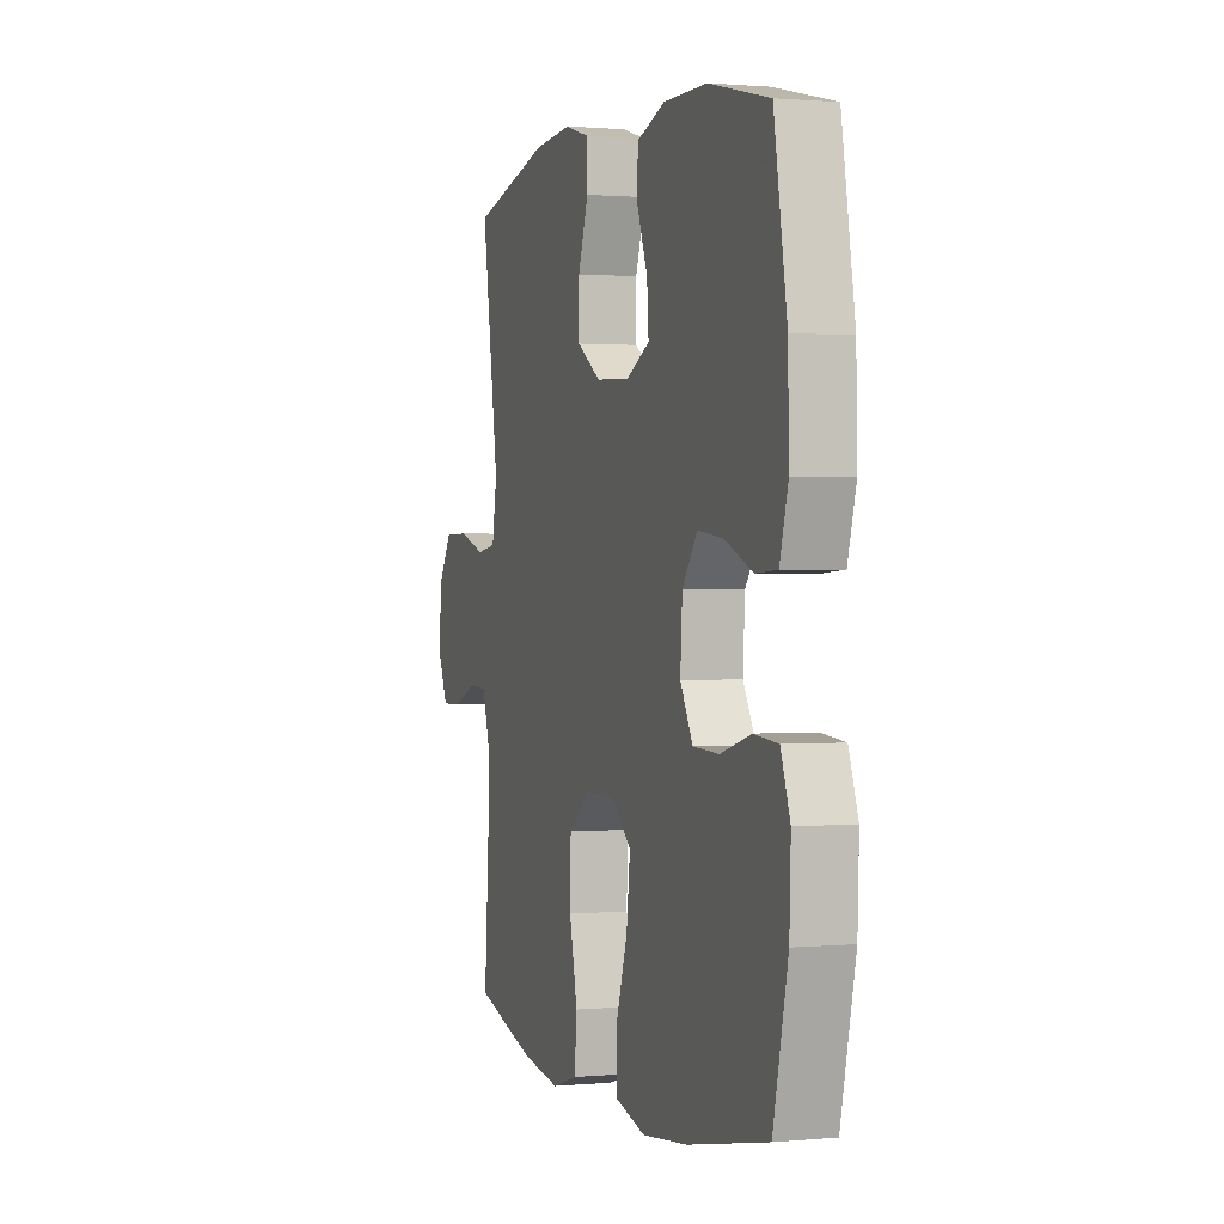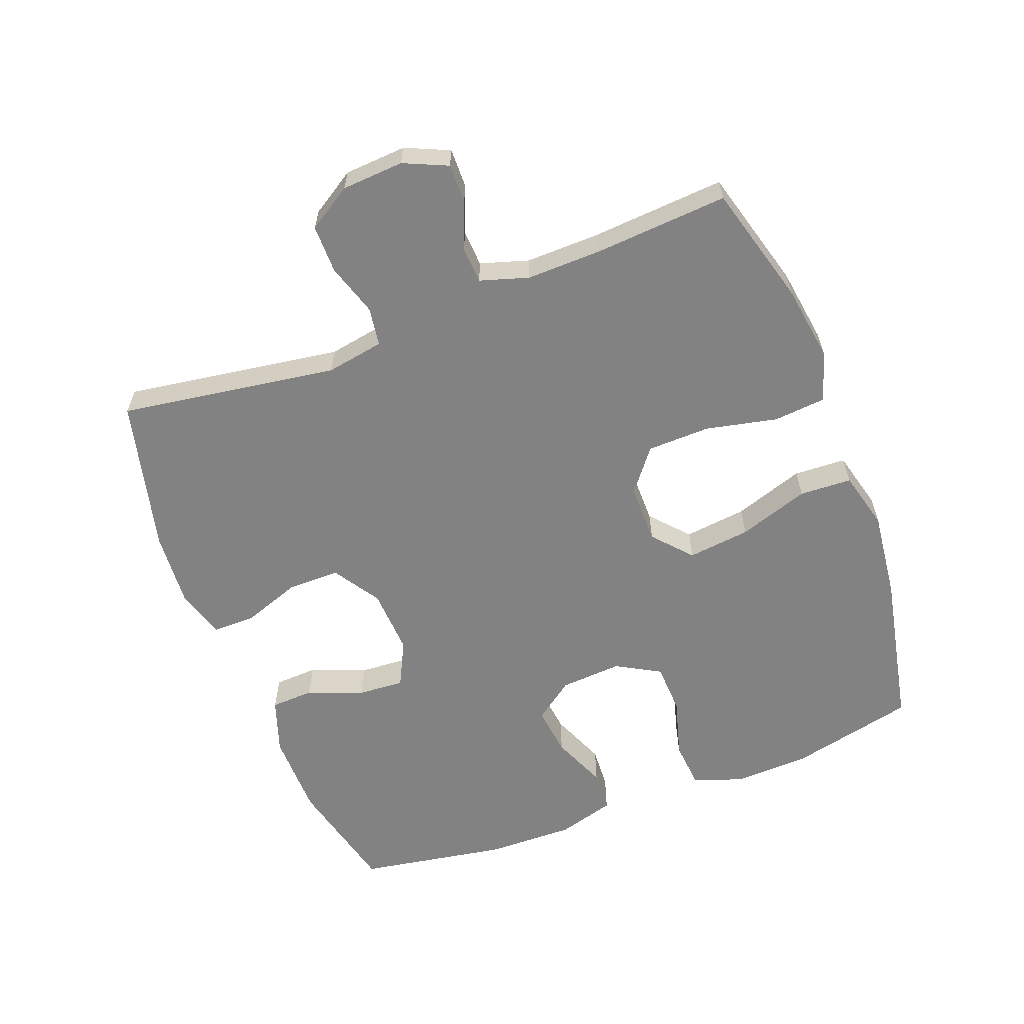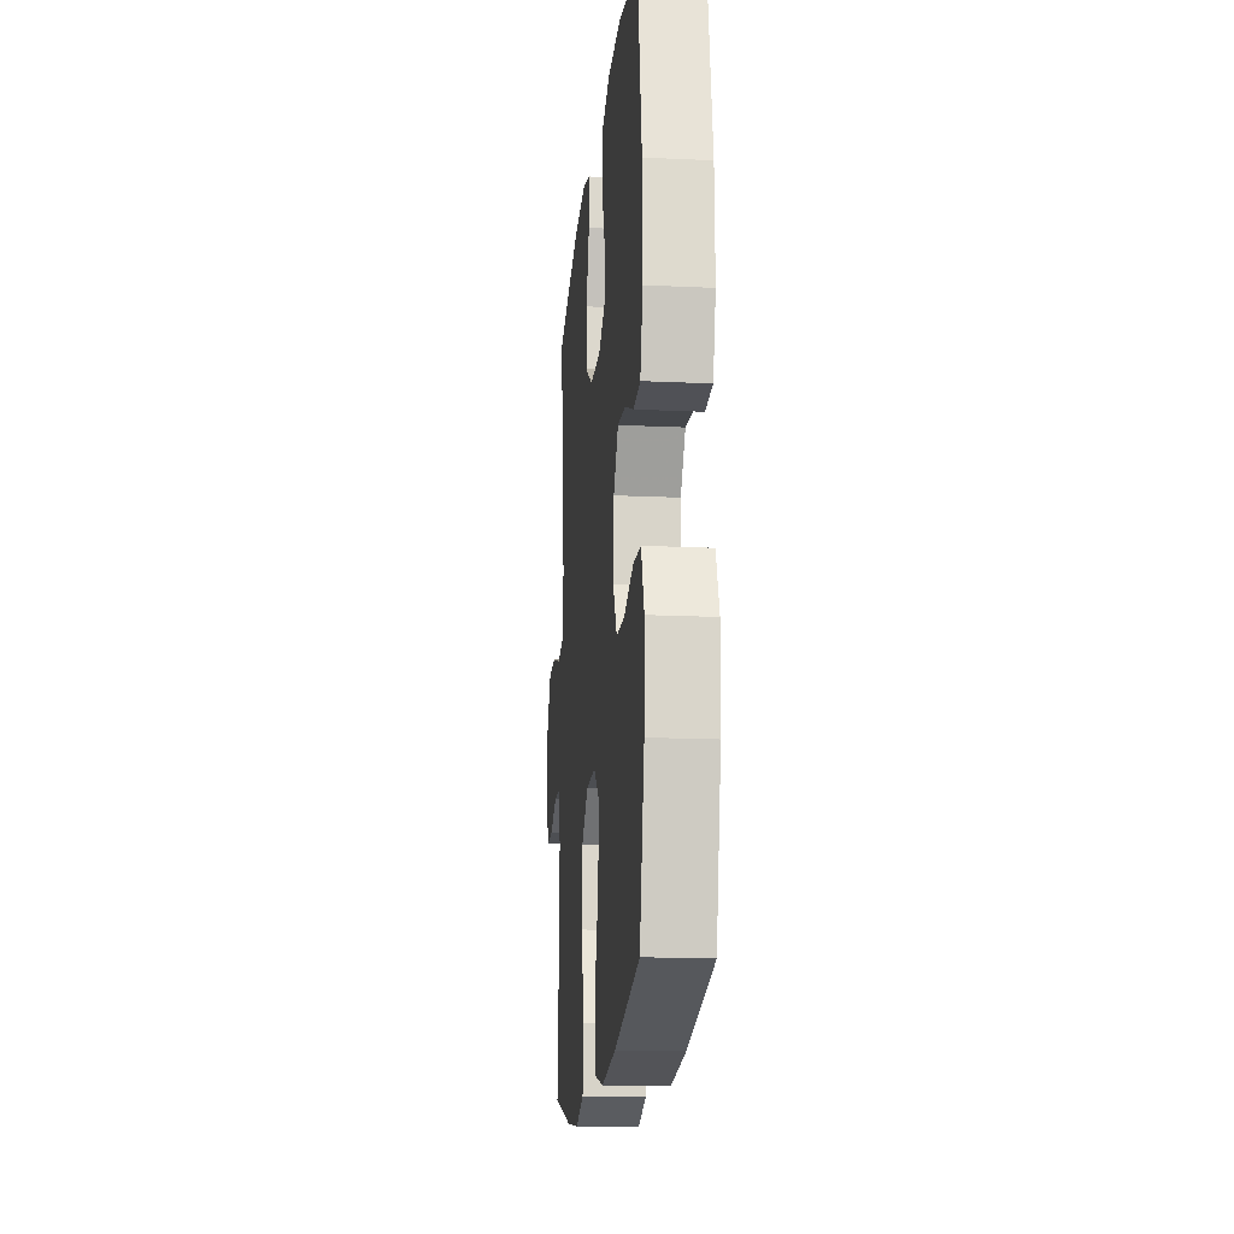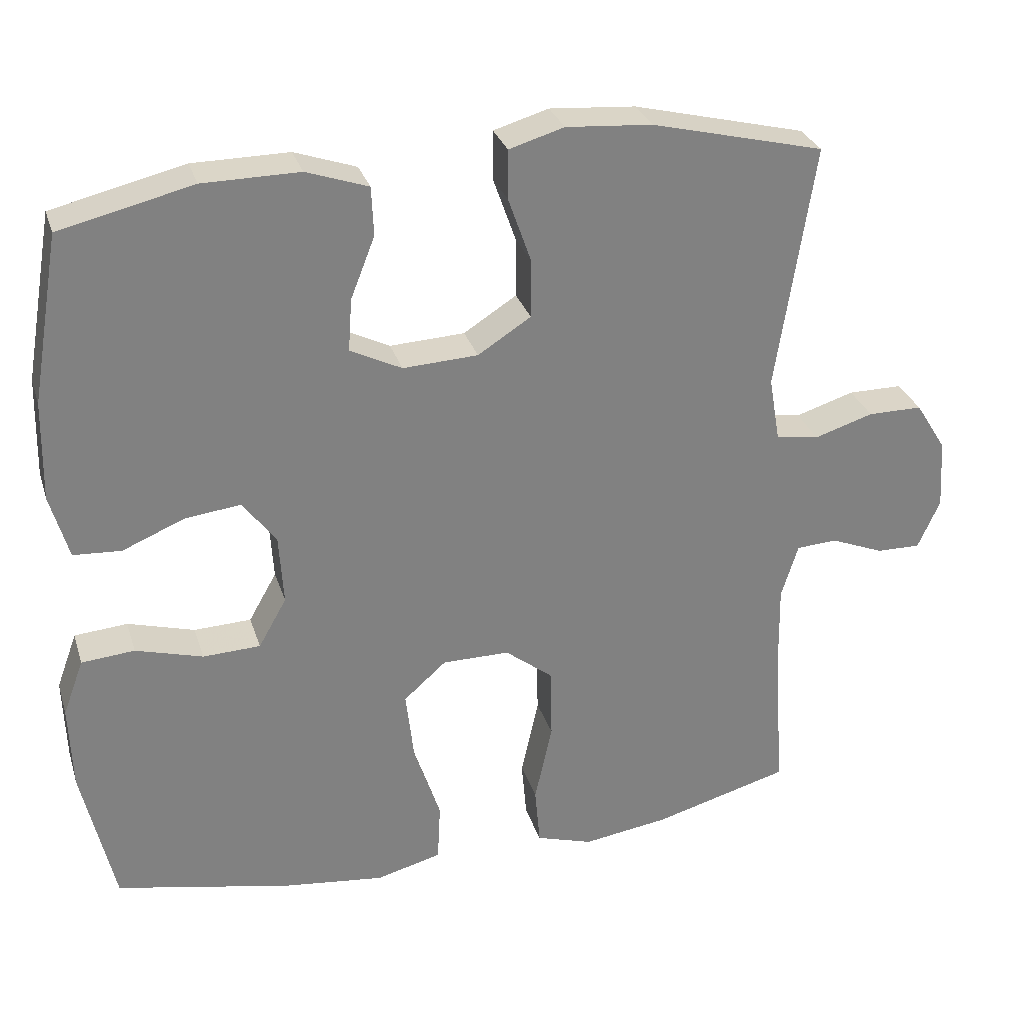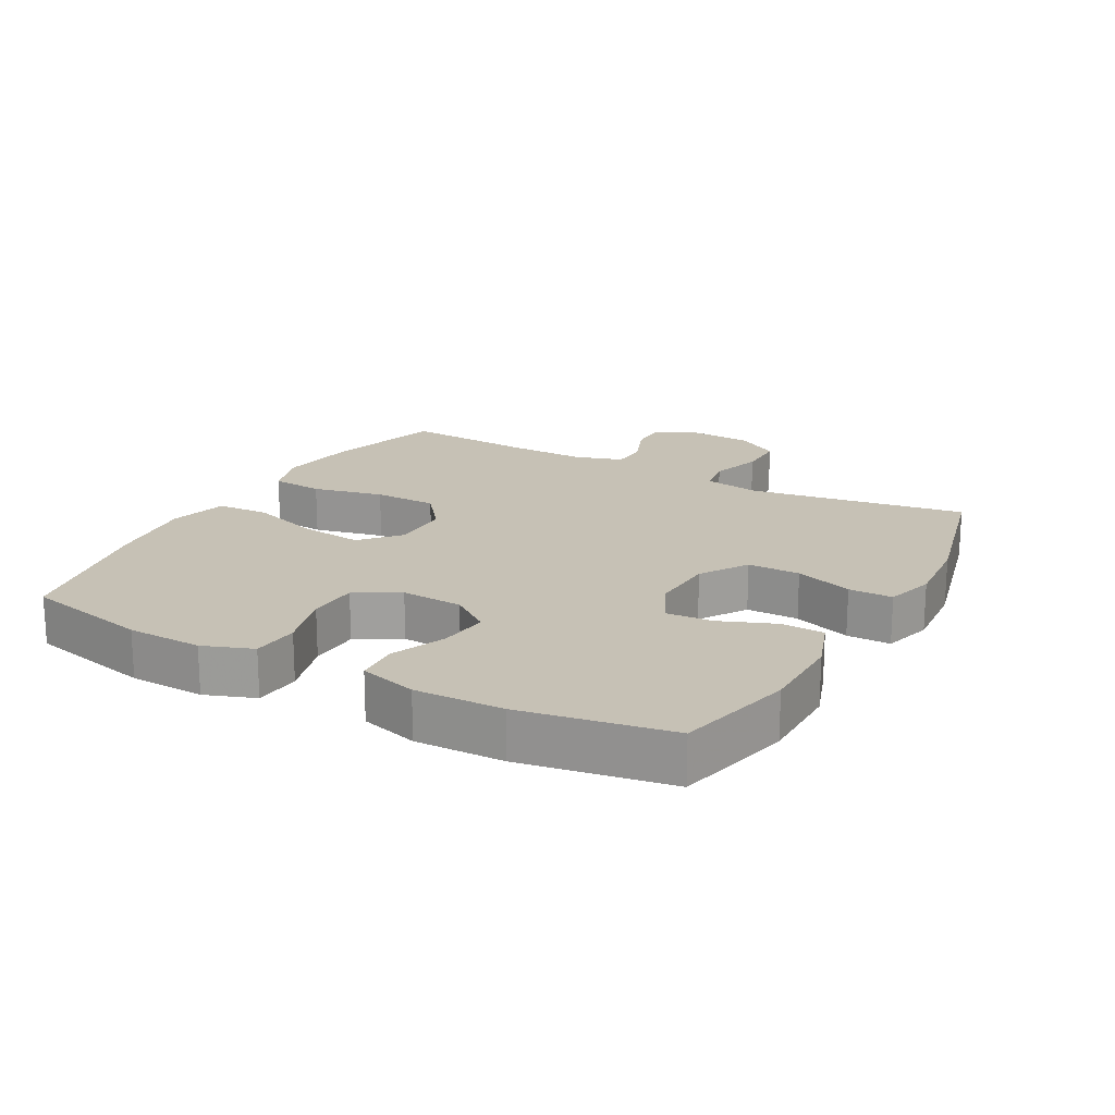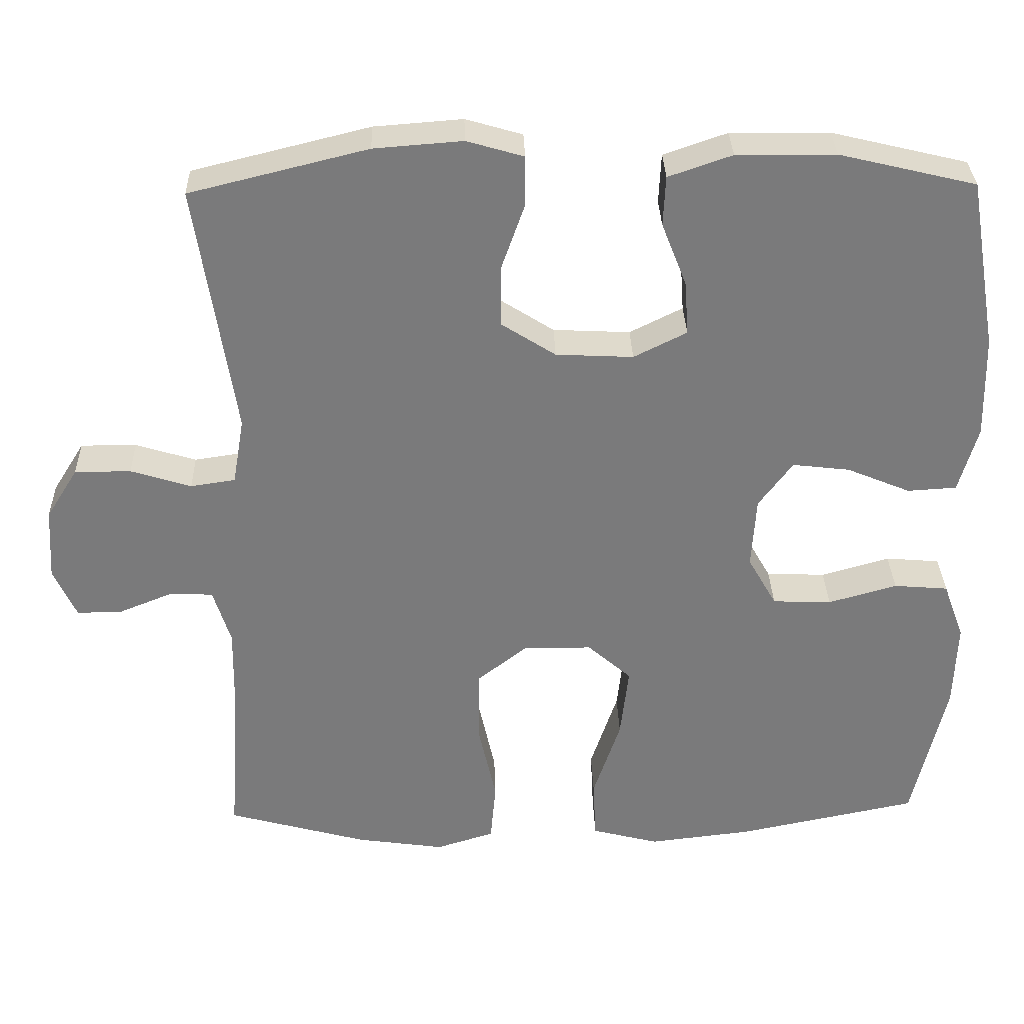
<metadata>
{"format":"obj","ext":"obj","renderer":"f3d","projection":"perspective","resolution":1024,"background":"white","views":[{"elev":1.0,"azim":-108.5,"up":"+Z"},{"elev":-60.7,"azim":111.0,"up":"+Y"},{"elev":-16.9,"azim":-95.4,"up":"+Z"},{"elev":29.6,"azim":-16.2,"up":"+Z"},{"elev":18.7,"azim":-61.2,"up":"+Y"},{"elev":32.0,"azim":178.4,"up":"+Z"}]}
</metadata>
<code>
v -0.5 0.07 -0.5
v -0.544 0.07 -0.307
v -0.548 0.07 -0.192
v -0.52 0.07 -0.116
v -0.448 0.07 -0.11
v -0.357 0.07 -0.136
v -0.279 0.07 -0.133
v -0.241 0.07 -0.066
v -0.247 0.07 0.029
v -0.292 0.07 0.09
v -0.368 0.07 0.081
v -0.452 0.07 0.046
v -0.517 0.07 0.05
v -0.542 0.07 0.138
v -0.539 0.07 0.273
v -0.5 0.07 0.5
v -0.32 0.07 0.543
v -0.189 0.07 0.544
v -0.105 0.07 0.515
v -0.102 0.07 0.449
v -0.135 0.07 0.365
v -0.14 0.07 0.294
v -0.07 0.07 0.259
v 0.032 0.07 0.264
v 0.104 0.07 0.31
v 0.104 0.07 0.39
v 0.073 0.07 0.478
v 0.073 0.07 0.545
v 0.148 0.07 0.567
v 0.265 0.07 0.558
v 0.5 0.07 0.5
v 0.449 0.07 0.167
v 0.464 0.07 0.079
v 0.523 0.07 0.07
v 0.603 0.07 0.095
v 0.677 0.07 0.095
v 0.719 0.07 0.028
v 0.725 0.07 -0.067
v 0.695 0.07 -0.134
v 0.635 0.07 -0.133
v 0.563 0.07 -0.104
v 0.507 0.07 -0.107
v 0.484 0.07 -0.181
v 0.486 0.07 -0.296
v 0.5 0.07 -0.5
v 0.315 0.07 -0.551
v 0.198 0.07 -0.568
v 0.121 0.07 -0.544
v 0.114 0.07 -0.464
v 0.138 0.07 -0.355
v 0.136 0.07 -0.258
v 0.071 0.07 -0.207
v -0.02 0.07 -0.207
v -0.078 0.07 -0.258
v -0.067 0.07 -0.354
v -0.031 0.07 -0.462
v -0.035 0.07 -0.542
v -0.124 0.07 -0.565
v -0.261 0.07 -0.549
v -0.5 0 -0.5
v -0.544 0 -0.307
v -0.548 0 -0.192
v -0.52 0 -0.116
v -0.448 0 -0.11
v -0.357 0 -0.136
v -0.279 0 -0.133
v -0.241 0 -0.066
v -0.247 0 0.029
v -0.292 0 0.09
v -0.368 0 0.081
v -0.452 0 0.046
v -0.517 0 0.05
v -0.542 0 0.138
v -0.539 0 0.273
v -0.5 0 0.5
v -0.32 0 0.543
v -0.189 0 0.544
v -0.105 0 0.515
v -0.102 0 0.449
v -0.135 0 0.365
v -0.14 0 0.294
v -0.07 0 0.259
v 0.032 0 0.264
v 0.104 0 0.31
v 0.104 0 0.39
v 0.073 0 0.478
v 0.073 0 0.545
v 0.148 0 0.567
v 0.265 0 0.558
v 0.5 0 0.5
v 0.449 0 0.167
v 0.464 0 0.079
v 0.523 0 0.07
v 0.603 0 0.095
v 0.677 0 0.095
v 0.719 0 0.028
v 0.725 0 -0.067
v 0.695 0 -0.134
v 0.635 0 -0.133
v 0.563 0 -0.104
v 0.507 0 -0.107
v 0.484 0 -0.181
v 0.486 0 -0.296
v 0.5 0 -0.5
v 0.315 0 -0.551
v 0.198 0 -0.568
v 0.121 0 -0.544
v 0.114 0 -0.464
v 0.138 0 -0.355
v 0.136 0 -0.258
v 0.071 0 -0.207
v -0.02 0 -0.207
v -0.078 0 -0.258
v -0.067 0 -0.354
v -0.031 0 -0.462
v -0.035 0 -0.542
v -0.124 0 -0.565
v -0.261 0 -0.549
f 55 56 57 58
f 54 55 58 59
f 47 48 49 50
f 47 50 51
f 44 45 46 47
f 43 44 47 51
f 42 43 51 52
f 38 39 40 41
f 38 41 42
f 37 38 42
f 34 35 36 37
f 33 34 37 42
f 29 30 31 32
f 29 32 33
f 26 27 28 29
f 25 26 29 33
f 24 25 33 42
f 18 19 20 21
f 18 21 22
f 17 18 22
f 16 17 22
f 15 16 22
f 14 15 22 23
f 11 12 13 14
f 10 11 14 23
f 3 4 5 6
f 3 6 7
f 2 3 7
f 54 59 1 2
f 53 54 2 7
f 52 53 7 8
f 42 52 8 9
f 23 24 42
f 9 10 23 42
f 117 116 115 114
f 118 117 114 113
f 109 108 107 106
f 110 109 106
f 106 105 104 103
f 110 106 103 102
f 111 110 102 101
f 100 99 98 97
f 101 100 97
f 101 97 96
f 96 95 94 93
f 101 96 93 92
f 91 90 89 88
f 92 91 88
f 88 87 86 85
f 92 88 85 84
f 101 92 84 83
f 80 79 78 77
f 81 80 77
f 81 77 76
f 81 76 75
f 81 75 74
f 82 81 74 73
f 73 72 71 70
f 82 73 70 69
f 65 64 63 62
f 66 65 62
f 66 62 61
f 61 60 118 113
f 66 61 113 112
f 67 66 112 111
f 68 67 111 101
f 101 83 82
f 101 82 69 68
f 1 60 61 2
f 2 61 62 3
f 3 62 63 4
f 4 63 64 5
f 5 64 65 6
f 6 65 66 7
f 7 66 67 8
f 8 67 68 9
f 9 68 69 10
f 10 69 70 11
f 11 70 71 12
f 12 71 72 13
f 13 72 73 14
f 14 73 74 15
f 15 74 75 16
f 16 75 76 17
f 17 76 77 18
f 18 77 78 19
f 19 78 79 20
f 20 79 80 21
f 21 80 81 22
f 22 81 82 23
f 23 82 83 24
f 24 83 84 25
f 25 84 85 26
f 26 85 86 27
f 27 86 87 28
f 28 87 88 29
f 29 88 89 30
f 30 89 90 31
f 31 90 91 32
f 32 91 92 33
f 33 92 93 34
f 34 93 94 35
f 35 94 95 36
f 36 95 96 37
f 37 96 97 38
f 38 97 98 39
f 39 98 99 40
f 40 99 100 41
f 41 100 101 42
f 42 101 102 43
f 43 102 103 44
f 44 103 104 45
f 45 104 105 46
f 46 105 106 47
f 47 106 107 48
f 48 107 108 49
f 49 108 109 50
f 50 109 110 51
f 51 110 111 52
f 52 111 112 53
f 53 112 113 54
f 54 113 114 55
f 55 114 115 56
f 56 115 116 57
f 57 116 117 58
f 58 117 118 59
f 59 118 60 1

</code>
